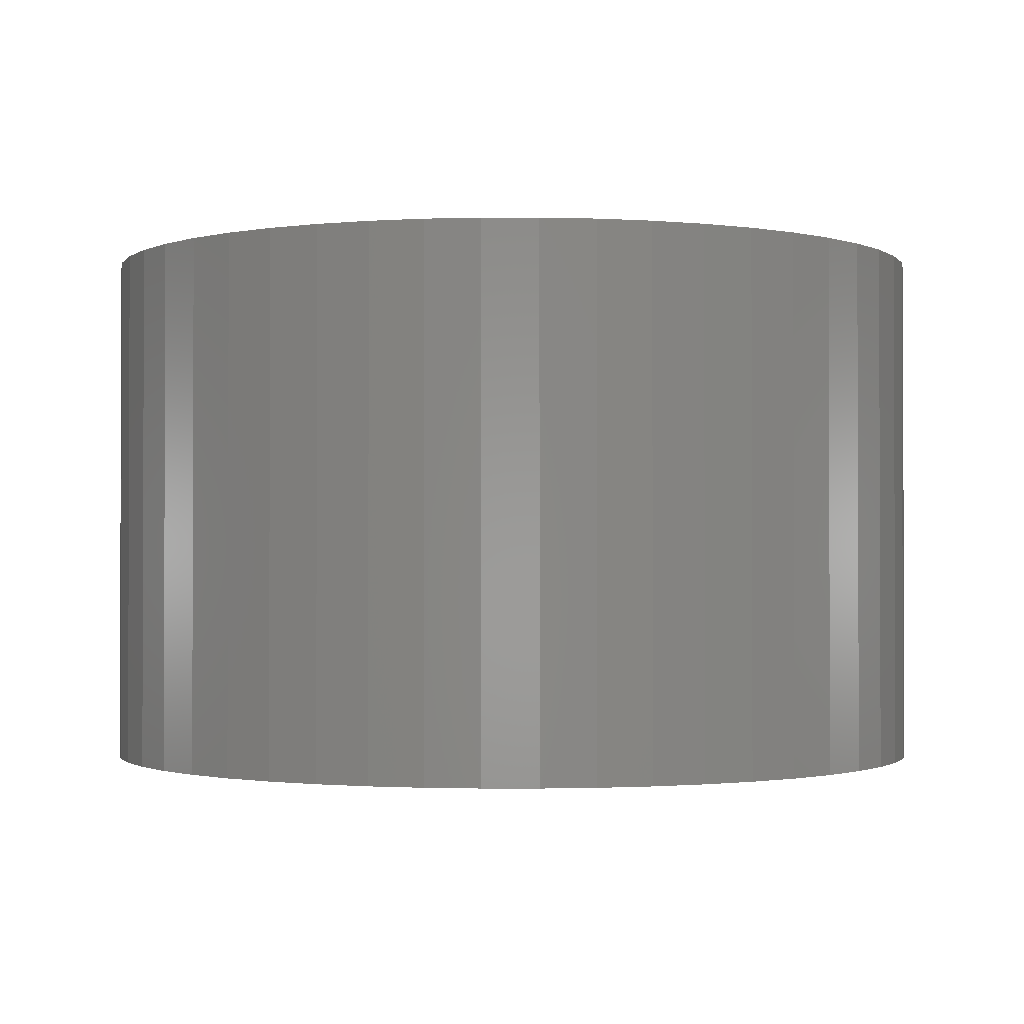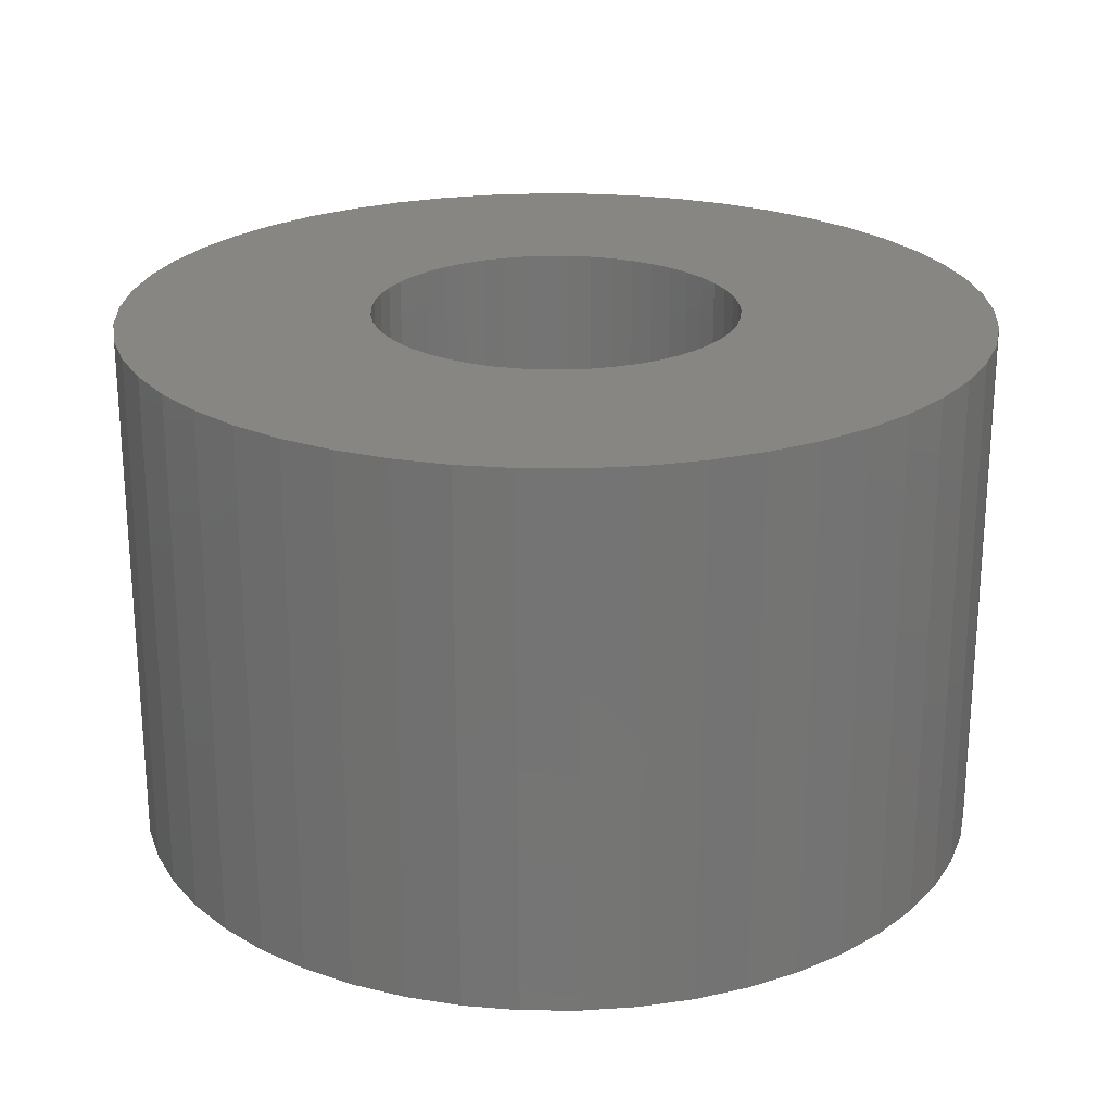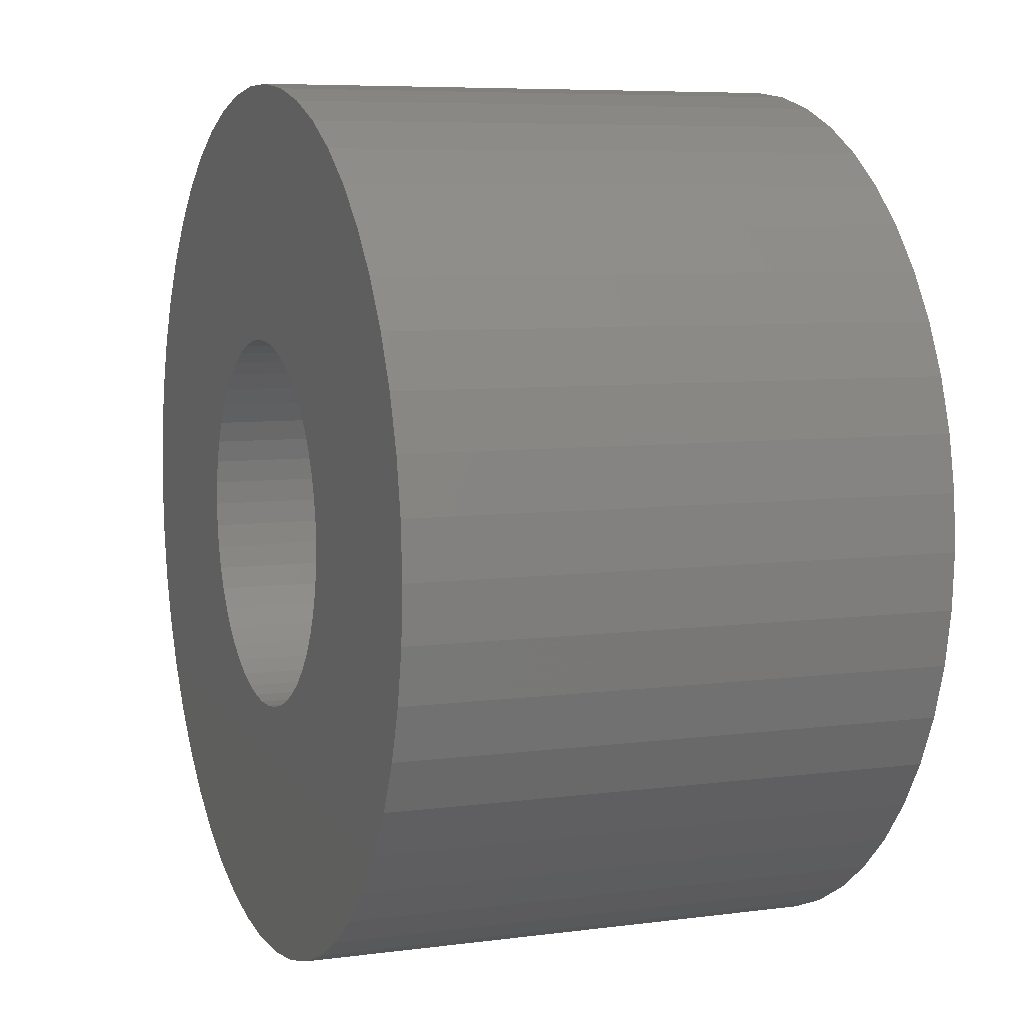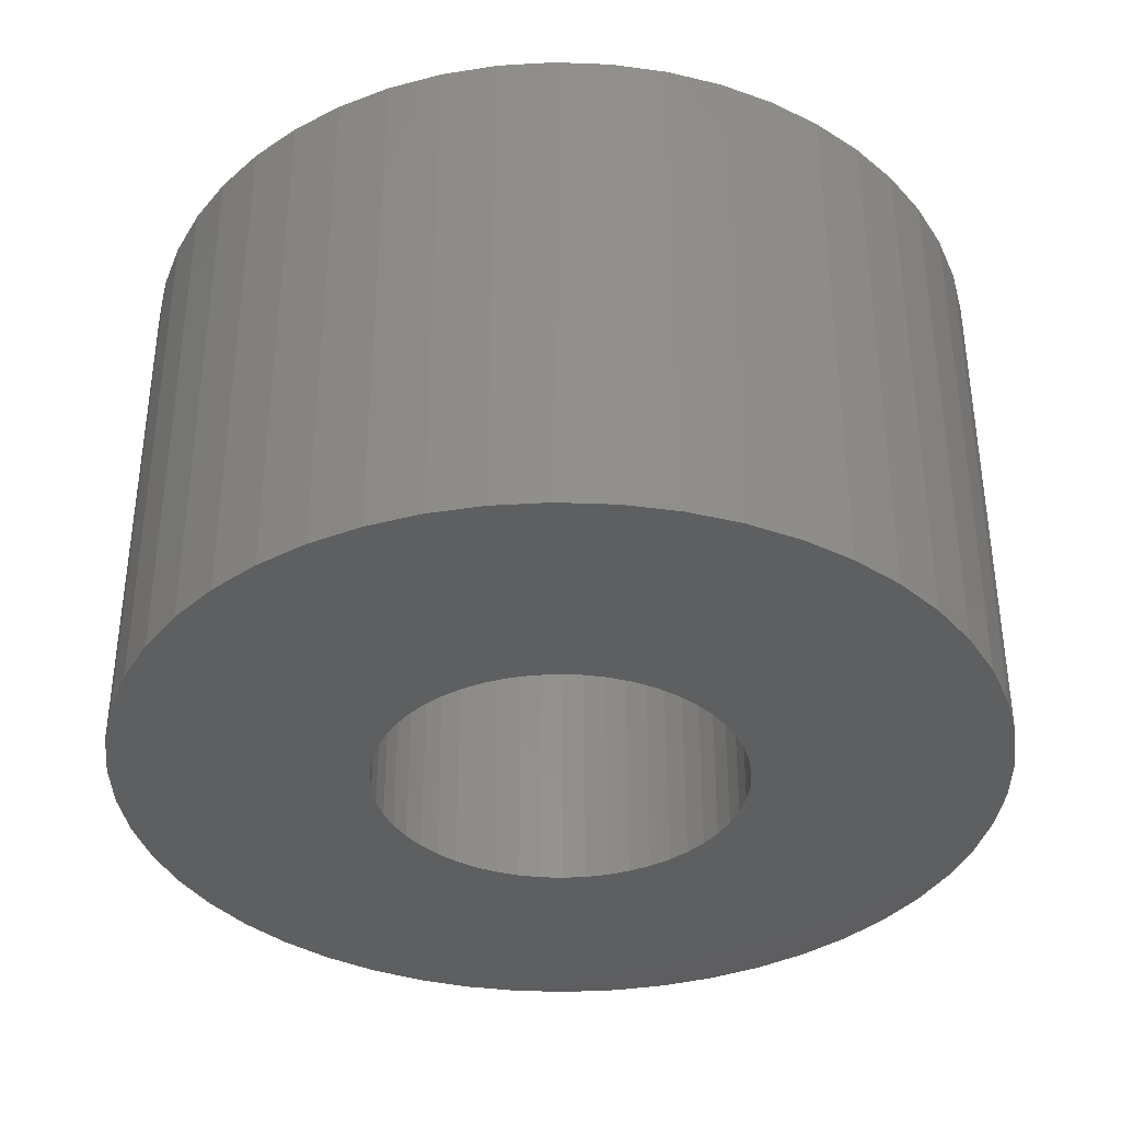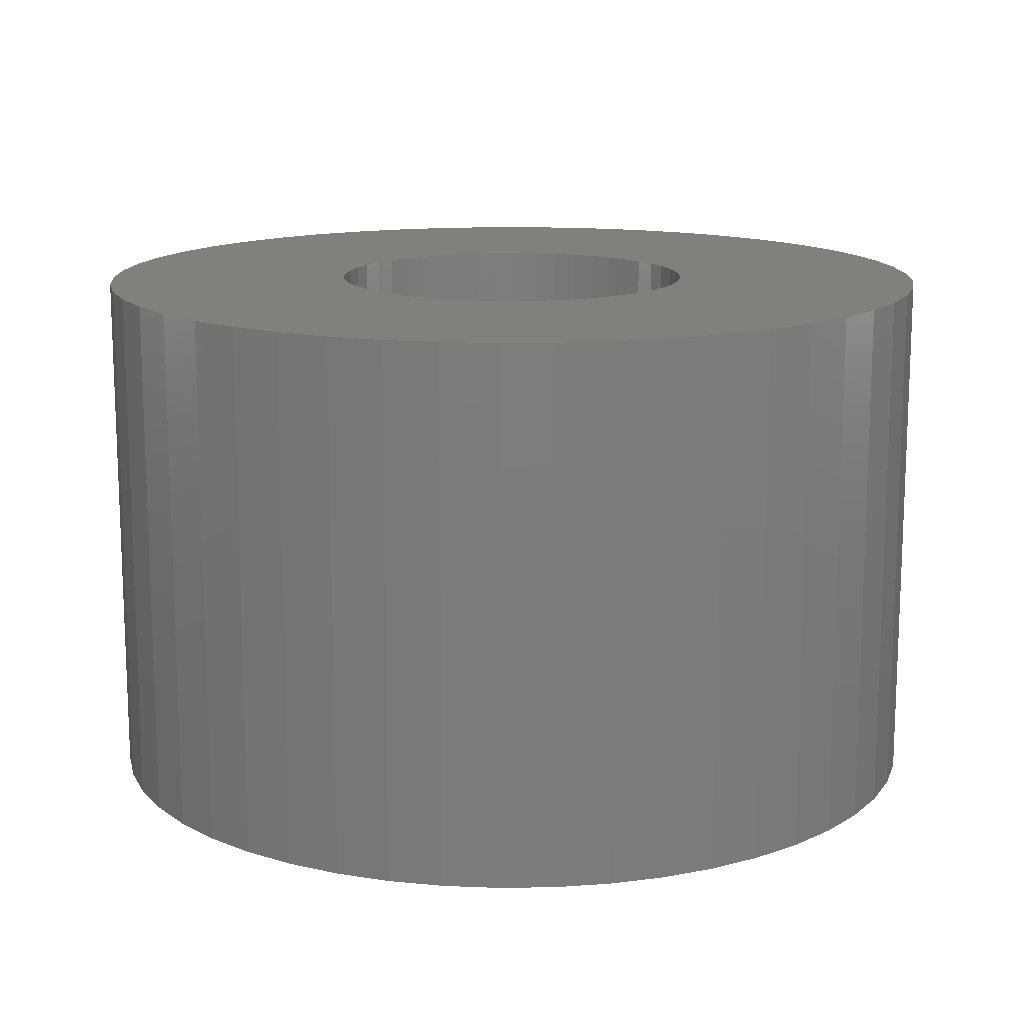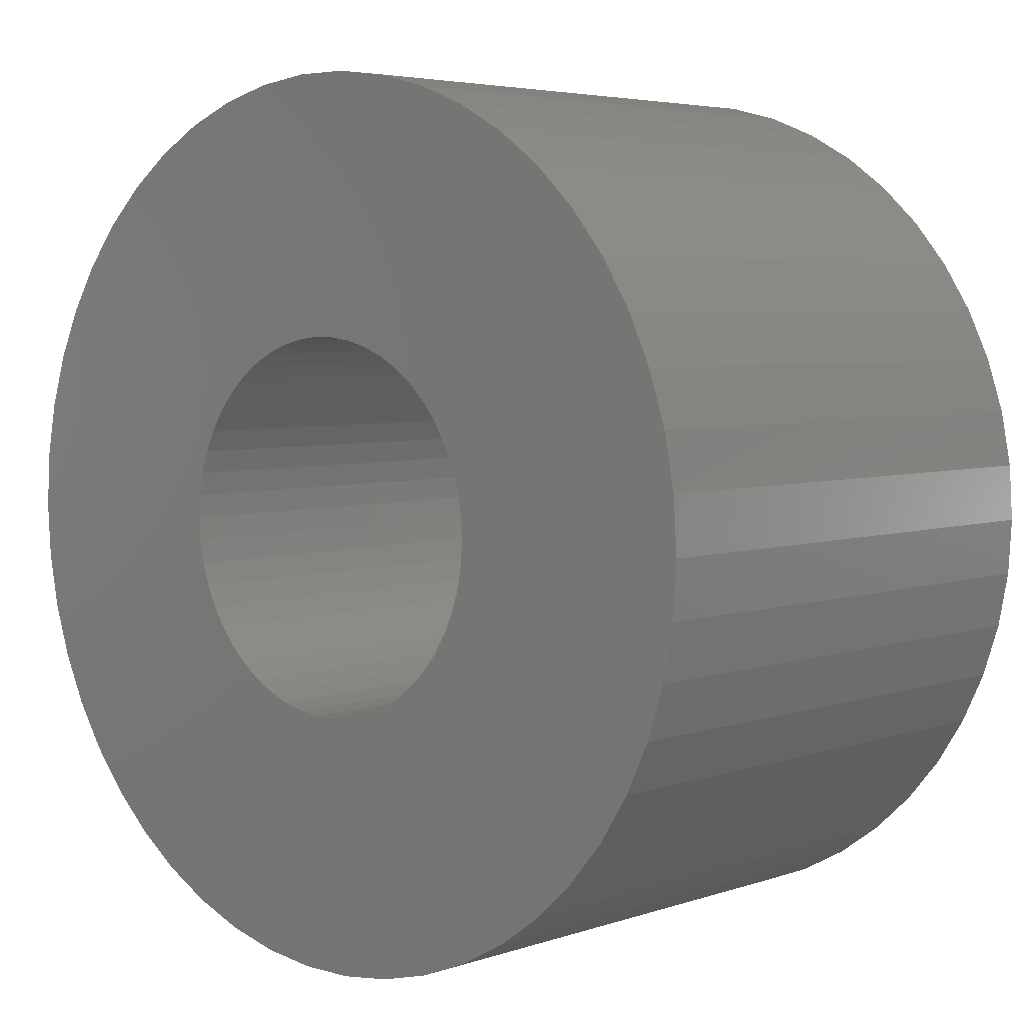
<metadata>
{"format":"stl","ext":"stl","renderer":"f3d","projection":"perspective","resolution":1024,"background":"white","views":[{"elev":-1.2,"azim":-122.2,"up":"+Z"},{"elev":23.4,"azim":123.2,"up":"+Z"},{"elev":6.9,"azim":68.8,"up":"+Y"},{"elev":-37.0,"azim":-82.0,"up":"+Z"},{"elev":14.0,"azim":19.7,"up":"+Z"},{"elev":4.6,"azim":42.6,"up":"+Y"}]}
</metadata>
<code>
# stl→obj: 200 verts, 400 faces
v 6.5 0 4
v 6.449 0.8147 -4
v 6.449 0.8147 4
v 6.5 0 -4
v -6.5 0 -4
v -6.449 0.8147 4
v -6.449 0.8147 -4
v -6.5 0 4
v 0.4081 6.487 -4
v -0.4081 6.487 4
v 0.4081 6.487 4
v -0.4081 6.487 -4
v -0.4081 -6.487 -4
v 0.4081 -6.487 4
v -0.4081 -6.487 4
v 0.4081 -6.487 -4
v 4.738 4.45 -4
v 4.143 5.008 4
v 4.738 4.45 4
v 4.143 5.008 -4
v -4.143 5.008 -4
v -4.738 4.45 4
v -4.143 5.008 4
v -4.738 4.45 -4
v -2.009 6.182 -4
v -2.768 5.881 4
v -2.009 6.182 4
v -2.768 5.881 -4
v 6.044 2.393 4
v 5.696 3.131 -4
v 5.696 3.131 4
v 6.044 2.393 -4
v 5.259 3.821 -4
v 5.259 3.821 4
v 2.768 5.881 -4
v 2.009 6.182 4
v 2.768 5.881 4
v 2.009 6.182 -4
v 1.218 6.385 4
v 1.218 6.385 -4
v 3.483 5.488 -4
v 3.483 5.488 4
v -5.696 3.131 -4
v -5.259 3.821 4
v -5.259 3.821 -4
v -5.696 3.131 4
v -6.296 1.616 -4
v -6.044 2.393 4
v -6.044 2.393 -4
v -6.296 1.616 4
v -3.483 5.488 -4
v -3.483 5.488 4
v -1.218 6.385 4
v -1.218 6.385 -4
v 1.218 -6.385 4
v 1.218 -6.385 -4
v 6.296 1.616 4
v 6.296 1.616 -4
v 2.75 0 4
v 2.728 0.3447 4
v 6.449 -0.8147 4
v 2.664 0.6839 4
v 2.728 -0.3447 4
v 2.557 1.012 4
v 6.296 -1.616 4
v 2.41 1.325 4
v 2.664 -0.6839 4
v 2.225 1.616 4
v 6.044 -2.393 4
v 2.005 1.883 4
v 2.557 -1.012 4
v 1.753 2.119 4
v 5.696 -3.131 4
v 1.474 2.322 4
v 2.41 -1.325 4
v 5.259 -3.821 4
v 1.171 2.488 4
v 0.8498 2.615 4
v 0.5153 2.701 4
v 0.1727 2.745 4
v -0.1727 2.745 4
v -0.5153 2.701 4
v -0.8498 2.615 4
v -1.171 2.488 4
v -1.474 2.322 4
v -1.753 2.119 4
v -2.005 1.883 4
v -2.225 1.616 4
v -2.41 1.325 4
v 2.225 -1.616 4
v 4.738 -4.45 4
v 2.005 -1.883 4
v 4.143 -5.008 4
v 1.753 -2.119 4
v 3.483 -5.488 4
v 1.474 -2.322 4
v 2.768 -5.881 4
v 1.171 -2.488 4
v 2.009 -6.182 4
v 0.8498 -2.615 4
v 0.5153 -2.701 4
v 0.1727 -2.745 4
v -0.1727 -2.745 4
v -0.5153 -2.701 4
v -1.218 -6.385 4
v -0.8498 -2.615 4
v -2.009 -6.182 4
v -1.171 -2.488 4
v -2.768 -5.881 4
v -1.474 -2.322 4
v -3.483 -5.488 4
v -1.753 -2.119 4
v -4.143 -5.008 4
v -2.005 -1.883 4
v -4.738 -4.45 4
v -2.225 -1.616 4
v -5.259 -3.821 4
v -2.41 -1.325 4
v -5.696 -3.131 4
v -2.557 -1.012 4
v -6.044 -2.393 4
v -2.664 -0.6839 4
v -6.296 -1.616 4
v -2.728 -0.3447 4
v -6.449 -0.8147 4
v -2.75 0 4
v -2.557 1.012 4
v -2.664 0.6839 4
v -2.728 0.3447 4
v 6.449 -0.8147 -4
v 4.143 -5.008 -4
v 4.738 -4.45 -4
v 5.696 -3.131 -4
v 5.259 -3.821 -4
v 2.75 0 -4
v 2.728 -0.3447 -4
v 6.296 -1.616 -4
v 2.664 -0.6839 -4
v 6.044 -2.393 -4
v 2.728 0.3447 -4
v 2.557 -1.012 -4
v 2.41 -1.325 -4
v 2.664 0.6839 -4
v 2.225 -1.616 -4
v 2.005 -1.883 -4
v 2.557 1.012 -4
v 1.753 -2.119 -4
v 3.483 -5.488 -4
v 1.474 -2.322 -4
v 2.768 -5.881 -4
v 2.41 1.325 -4
v 1.171 -2.488 -4
v 2.009 -6.182 -4
v 0.8498 -2.615 -4
v 0.5153 -2.701 -4
v 0.1727 -2.745 -4
v -0.1727 -2.745 -4
v -0.5153 -2.701 -4
v -1.218 -6.385 -4
v -0.8498 -2.615 -4
v -2.009 -6.182 -4
v -1.171 -2.488 -4
v -2.768 -5.881 -4
v -1.474 -2.322 -4
v -3.483 -5.488 -4
v -1.753 -2.119 -4
v -4.143 -5.008 -4
v -2.005 -1.883 -4
v -4.738 -4.45 -4
v -2.225 -1.616 -4
v -5.259 -3.821 -4
v -2.41 -1.325 -4
v 2.225 1.616 -4
v 2.005 1.883 -4
v 1.753 2.119 -4
v 1.474 2.322 -4
v 1.171 2.488 -4
v 0.8498 2.615 -4
v 0.5153 2.701 -4
v 0.1727 2.745 -4
v -0.1727 2.745 -4
v -0.5153 2.701 -4
v -0.8498 2.615 -4
v -1.171 2.488 -4
v -1.474 2.322 -4
v -1.753 2.119 -4
v -2.005 1.883 -4
v -2.225 1.616 -4
v -2.41 1.325 -4
v -2.557 1.012 -4
v -2.664 0.6839 -4
v -2.728 0.3447 -4
v -2.75 0 -4
v -5.696 -3.131 -4
v -2.557 -1.012 -4
v -6.044 -2.393 -4
v -2.664 -0.6839 -4
v -6.296 -1.616 -4
v -2.728 -0.3447 -4
v -6.449 -0.8147 -4
f 1 2 3
f 2 1 4
f 5 6 7
f 6 5 8
f 9 10 11
f 10 9 12
f 13 14 15
f 14 13 16
f 17 18 19
f 18 17 20
f 21 22 23
f 22 21 24
f 25 26 27
f 26 25 28
f 29 30 31
f 30 29 32
f 31 33 34
f 33 31 30
f 35 36 37
f 36 35 38
f 38 39 36
f 39 38 40
f 41 37 42
f 37 41 35
f 43 44 45
f 44 43 46
f 45 22 24
f 22 45 44
f 47 48 49
f 48 47 50
f 51 23 52
f 23 51 21
f 12 53 10
f 53 12 54
f 16 55 14
f 55 16 56
f 57 32 29
f 32 57 58
f 3 58 57
f 58 3 2
f 34 17 19
f 17 34 33
f 40 11 39
f 11 40 9
f 20 42 18
f 42 20 41
f 49 46 43
f 46 49 48
f 7 50 47
f 50 7 6
f 59 1 3
f 60 3 57
f 1 59 61
f 62 57 29
f 63 61 59
f 64 29 31
f 61 63 65
f 66 31 34
f 67 65 63
f 68 34 19
f 65 67 69
f 70 19 18
f 71 69 67
f 72 18 42
f 69 71 73
f 74 42 37
f 75 73 71
f 73 75 76
f 3 60 59
f 57 62 60
f 29 64 62
f 31 66 64
f 34 68 66
f 77 37 36
f 19 70 68
f 18 72 70
f 42 74 72
f 78 36 39
f 37 77 74
f 36 78 77
f 39 79 78
f 11 79 39
f 11 80 79
f 11 81 80
f 10 81 11
f 10 82 81
f 53 82 10
f 82 53 83
f 27 83 53
f 83 27 84
f 26 84 27
f 84 26 85
f 52 85 26
f 85 52 86
f 23 86 52
f 86 23 87
f 22 87 23
f 87 22 88
f 88 44 89
f 44 88 22
f 90 76 75
f 76 90 91
f 92 91 90
f 91 92 93
f 94 93 92
f 93 94 95
f 96 95 94
f 95 96 97
f 98 97 96
f 97 98 99
f 100 99 98
f 99 100 55
f 101 55 100
f 101 14 55
f 102 14 101
f 103 14 102
f 103 15 14
f 104 15 103
f 105 104 106
f 107 106 108
f 104 105 15
f 109 108 110
f 111 110 112
f 113 112 114
f 106 107 105
f 115 114 116
f 117 116 118
f 119 118 120
f 121 120 122
f 123 122 124
f 108 109 107
f 125 124 126
f 46 89 44
f 89 46 127
f 110 111 109
f 48 127 46
f 112 113 111
f 127 48 128
f 114 115 113
f 50 128 48
f 116 117 115
f 128 50 129
f 118 119 117
f 6 129 50
f 120 121 119
f 129 6 126
f 122 123 121
f 8 126 6
f 124 125 123
f 126 8 125
f 61 4 1
f 4 61 130
f 131 91 93
f 91 131 132
f 76 133 73
f 133 76 134
f 135 4 130
f 136 130 137
f 4 135 2
f 138 137 139
f 140 2 135
f 141 139 133
f 2 140 58
f 142 133 134
f 143 58 140
f 144 134 132
f 58 143 32
f 145 132 131
f 146 32 143
f 147 131 148
f 32 146 30
f 149 148 150
f 151 30 146
f 30 151 33
f 130 136 135
f 137 138 136
f 139 141 138
f 133 142 141
f 134 144 142
f 152 150 153
f 132 145 144
f 131 147 145
f 148 149 147
f 154 153 56
f 150 152 149
f 153 154 152
f 56 155 154
f 16 155 56
f 16 156 155
f 16 157 156
f 13 157 16
f 13 158 157
f 159 158 13
f 158 159 160
f 161 160 159
f 160 161 162
f 163 162 161
f 162 163 164
f 165 164 163
f 164 165 166
f 167 166 165
f 166 167 168
f 169 168 167
f 168 169 170
f 170 171 172
f 171 170 169
f 173 33 151
f 33 173 17
f 174 17 173
f 17 174 20
f 175 20 174
f 20 175 41
f 176 41 175
f 41 176 35
f 177 35 176
f 35 177 38
f 178 38 177
f 38 178 40
f 179 40 178
f 179 9 40
f 180 9 179
f 181 9 180
f 181 12 9
f 182 12 181
f 54 182 183
f 25 183 184
f 182 54 12
f 28 184 185
f 51 185 186
f 21 186 187
f 183 25 54
f 24 187 188
f 45 188 189
f 43 189 190
f 49 190 191
f 47 191 192
f 184 28 25
f 7 192 193
f 194 172 171
f 172 194 195
f 185 51 28
f 196 195 194
f 186 21 51
f 195 196 197
f 187 24 21
f 198 197 196
f 188 45 24
f 197 198 199
f 189 43 45
f 200 199 198
f 190 49 43
f 199 200 193
f 191 47 49
f 5 193 200
f 192 7 47
f 193 5 7
f 153 97 99
f 97 153 150
f 28 52 26
f 52 28 51
f 54 27 53
f 27 54 25
f 69 137 65
f 137 69 139
f 65 130 61
f 130 65 137
f 150 95 97
f 95 150 148
f 73 139 69
f 139 73 133
f 91 134 76
f 134 91 132
f 163 107 109
f 107 163 161
f 169 117 171
f 117 169 115
f 196 123 198
f 123 196 121
f 56 99 55
f 99 56 153
f 148 93 95
f 93 148 131
f 159 15 105
f 15 159 13
f 161 105 107
f 105 161 159
f 169 113 115
f 113 169 167
f 194 121 196
f 121 194 119
f 198 125 200
f 125 198 123
f 200 8 5
f 8 200 125
f 171 119 194
f 119 171 117
f 165 109 111
f 109 165 163
f 167 111 113
f 111 167 165
f 135 60 140
f 60 135 59
f 126 192 129
f 192 126 193
f 181 80 81
f 80 181 180
f 175 70 72
f 70 175 174
f 187 86 87
f 86 187 186
f 184 83 84
f 83 184 183
f 146 66 151
f 66 146 64
f 178 77 78
f 77 178 177
f 176 72 74
f 72 176 175
f 89 188 88
f 188 89 189
f 88 187 87
f 187 88 188
f 129 191 128
f 191 129 192
f 185 84 85
f 84 185 184
f 182 81 82
f 81 182 181
f 145 90 144
f 90 145 92
f 158 106 104
f 106 158 160
f 155 102 101
f 102 155 156
f 143 64 146
f 64 143 62
f 140 62 143
f 62 140 60
f 173 70 174
f 70 173 68
f 151 68 173
f 68 151 66
f 179 78 79
f 78 179 178
f 180 79 80
f 79 180 179
f 177 74 77
f 74 177 176
f 127 189 89
f 189 127 190
f 128 190 127
f 190 128 191
f 183 82 83
f 82 183 182
f 136 59 135
f 59 136 63
f 149 98 96
f 98 149 152
f 124 193 126
f 193 124 199
f 120 197 122
f 197 120 195
f 152 100 98
f 100 152 154
f 154 101 100
f 101 154 155
f 186 85 86
f 85 186 185
f 141 67 138
f 67 141 71
f 138 63 136
f 63 138 67
f 142 71 141
f 71 142 75
f 144 75 142
f 75 144 90
f 156 103 102
f 103 156 157
f 166 114 112
f 114 166 168
f 114 170 116
f 170 114 168
f 118 195 120
f 195 118 172
f 122 199 124
f 199 122 197
f 147 96 94
f 96 147 149
f 145 94 92
f 94 145 147
f 116 172 118
f 172 116 170
f 157 104 103
f 104 157 158
f 162 110 108
f 110 162 164
f 164 112 110
f 112 164 166
f 160 108 106
f 108 160 162

</code>
